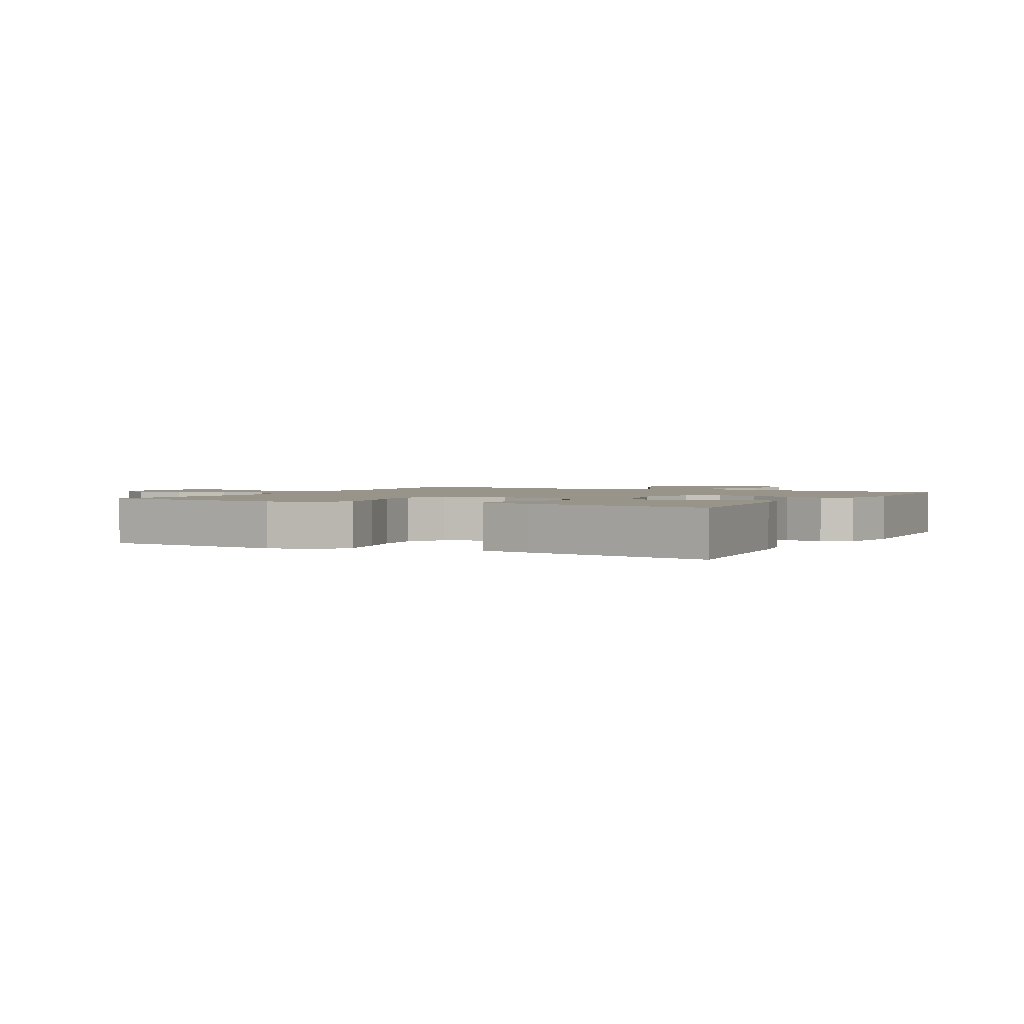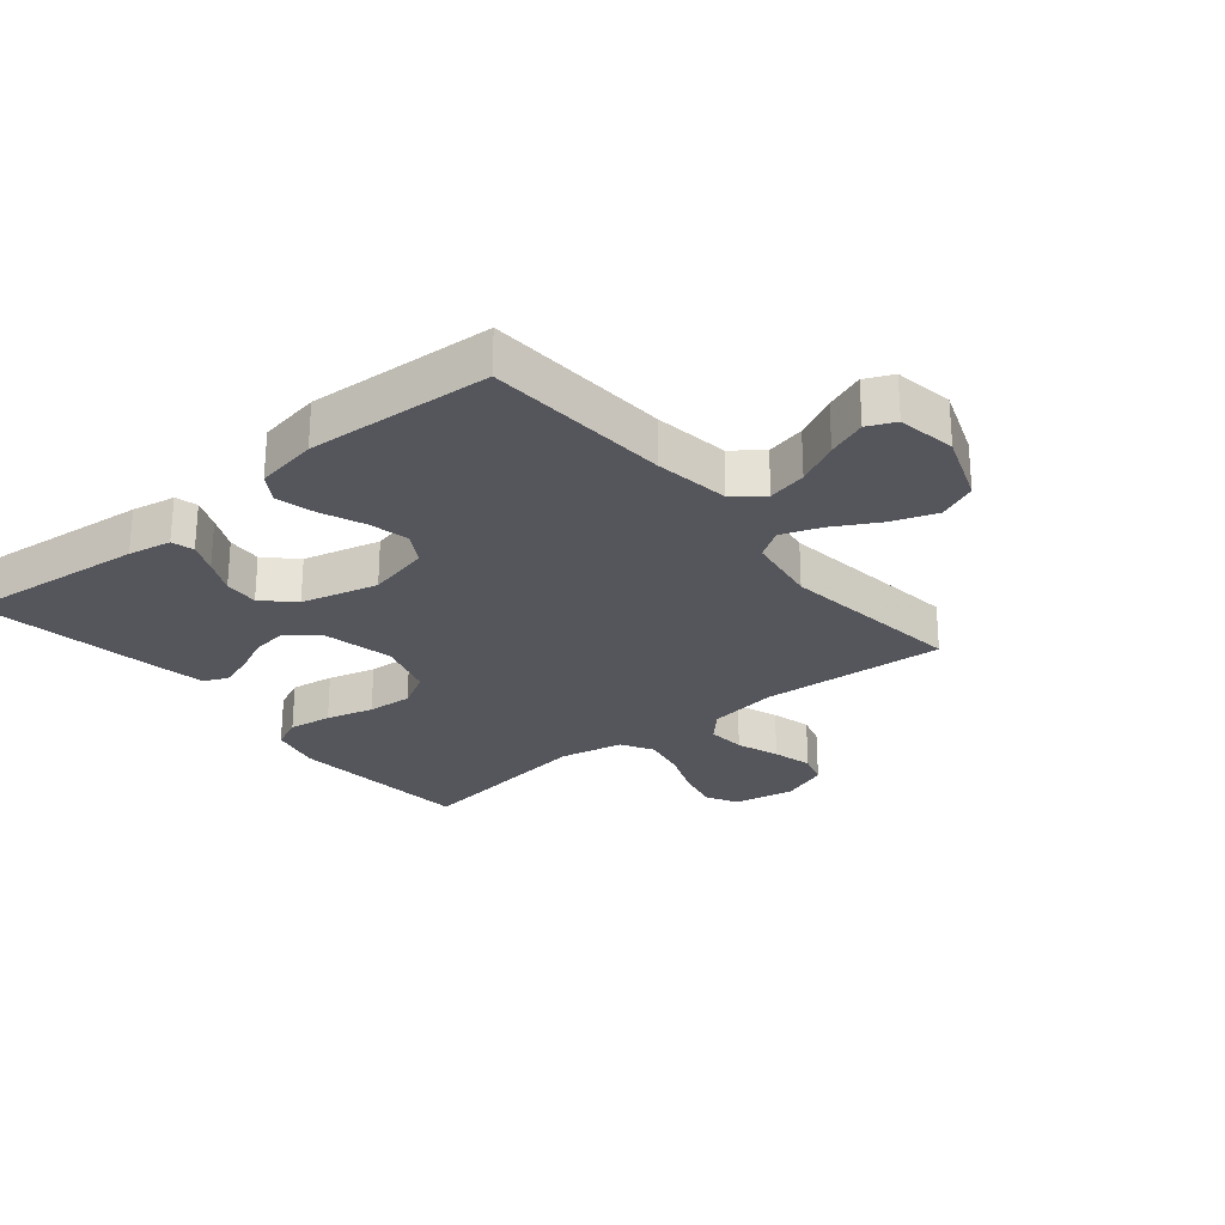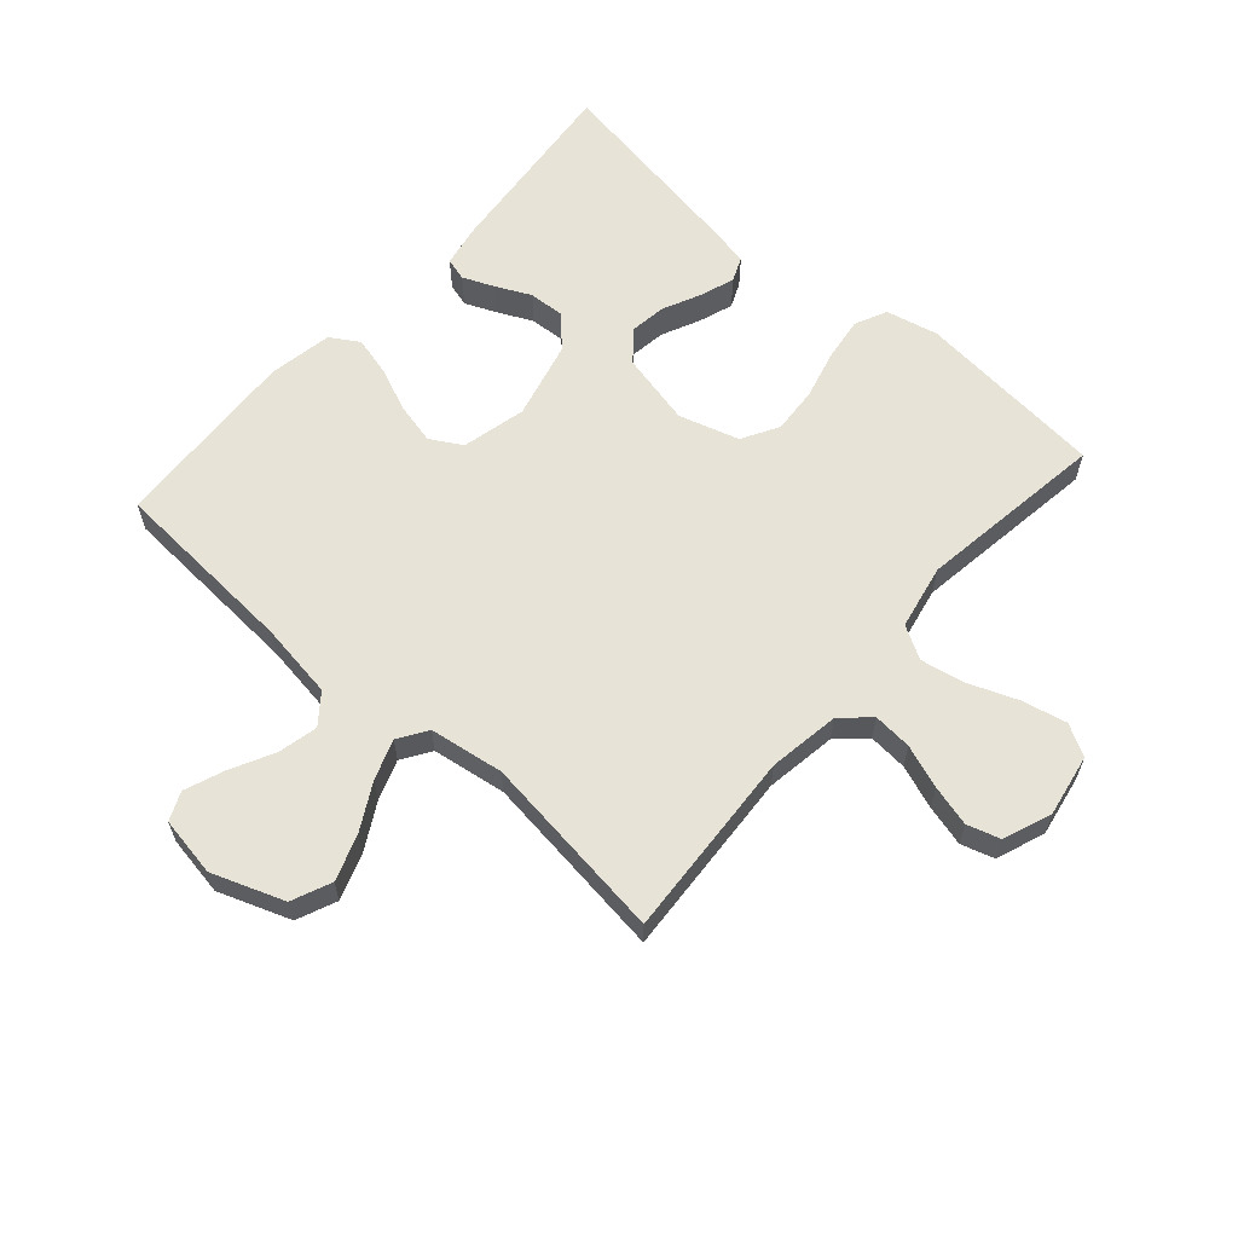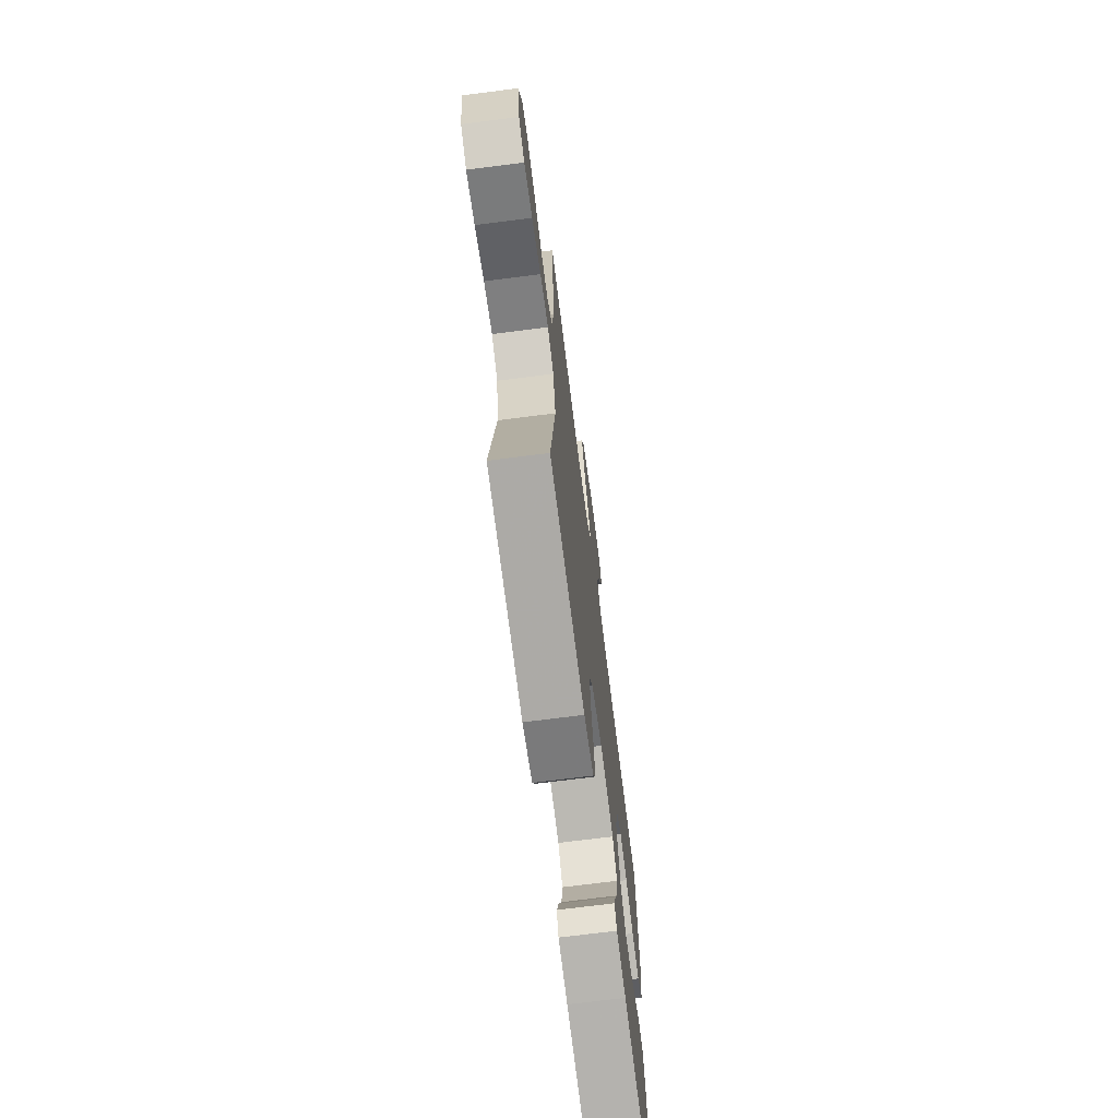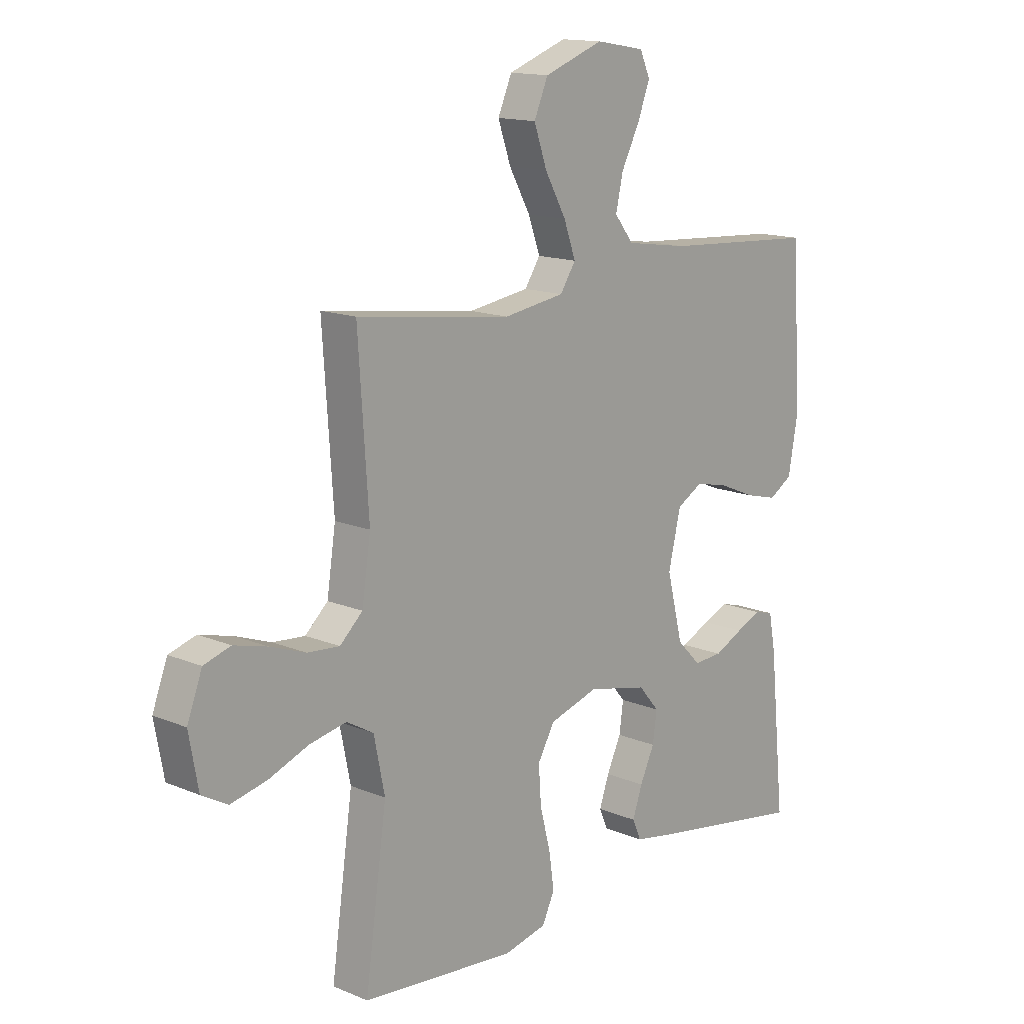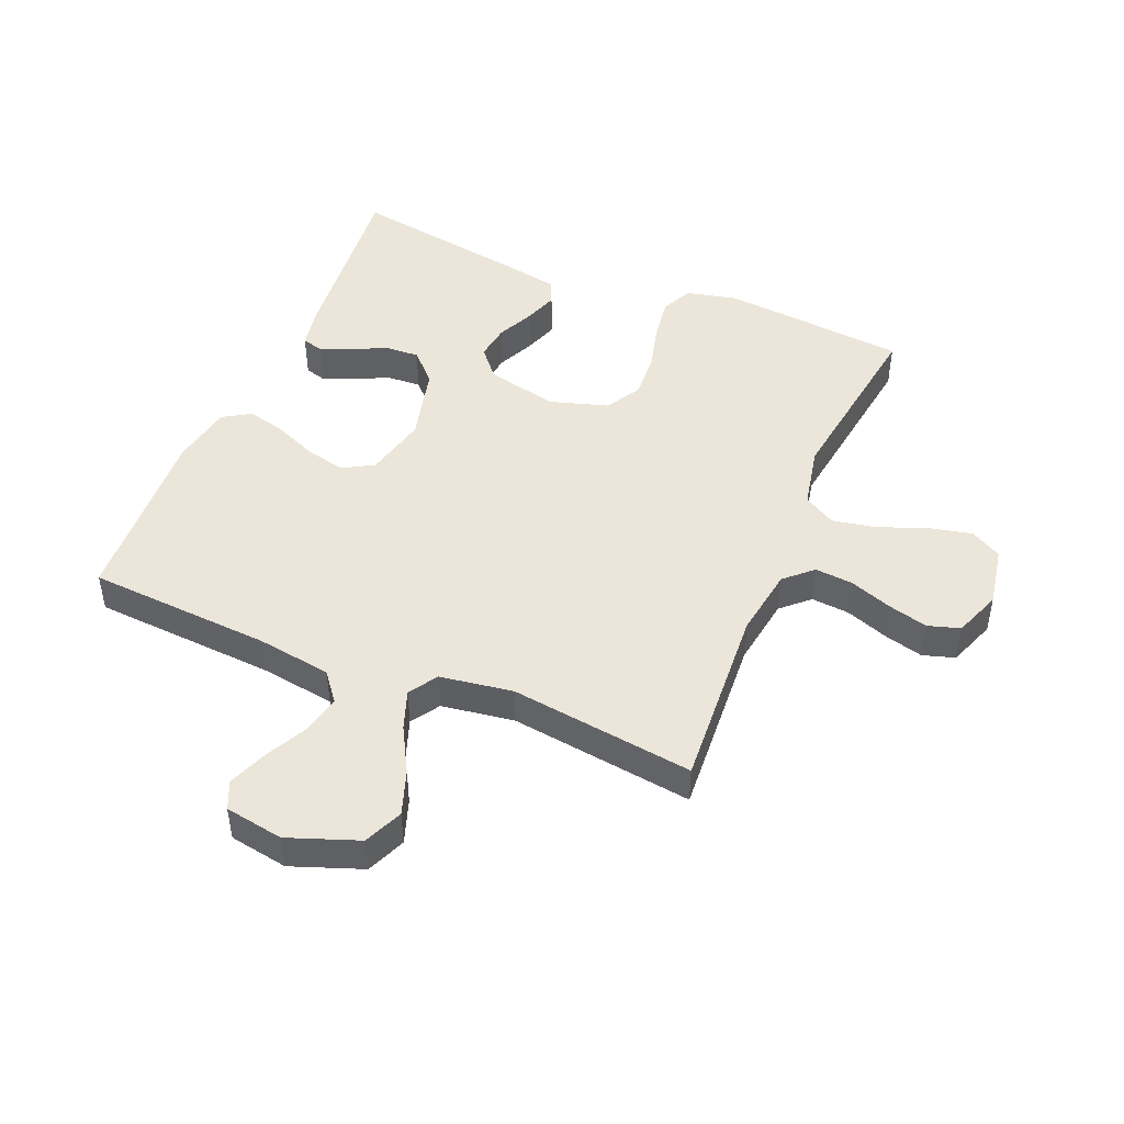
<metadata>
{"format":"obj","ext":"obj","renderer":"f3d","projection":"perspective","resolution":1024,"background":"white","views":[{"elev":1.9,"azim":-151.9,"up":"+Y"},{"elev":-26.2,"azim":-50.7,"up":"+Y"},{"elev":62.0,"azim":41.5,"up":"+Y"},{"elev":-70.8,"azim":97.3,"up":"+Z"},{"elev":14.5,"azim":132.3,"up":"+Z"},{"elev":46.9,"azim":22.7,"up":"+Y"}]}
</metadata>
<code>
v -0.5 0.07 -0.5
v -0.47 0.07 -0.2
v -0.457 0.07 -0.13
v -0.421 0.07 -0.12
v -0.372 0.07 -0.141
v -0.316 0.07 -0.168
v -0.26 0.07 -0.171
v -0.214 0.07 -0.124
v -0.183 0.07 0
v -0.207 0.07 0.102
v -0.257 0.07 0.131
v -0.322 0.07 0.116
v -0.391 0.07 0.087
v -0.454 0.07 0.071
v -0.499 0.07 0.099
v -0.517 0.07 0.2
v -0.5 0.07 0.5
v -0.2 0.07 0.519
v -0.079 0.07 0.537
v -0.042 0.07 0.584
v -0.056 0.07 0.647
v -0.091 0.07 0.716
v -0.115 0.07 0.779
v -0.095 0.07 0.824
v 0 0.07 0.84
v 0.114 0.07 0.798
v 0.141 0.07 0.735
v 0.116 0.07 0.663
v 0.075 0.07 0.589
v 0.052 0.07 0.525
v 0.082 0.07 0.479
v 0.2 0.07 0.461
v 0.5 0.07 0.5
v 0.48 0.07 0.2
v 0.497 0.07 0.087
v 0.541 0.07 0.046
v 0.603 0.07 0.051
v 0.672 0.07 0.076
v 0.737 0.07 0.093
v 0.789 0.07 0.077
v 0.818 0.07 0
v 0.8 0.07 -0.099
v 0.75 0.07 -0.127
v 0.679 0.07 -0.111
v 0.602 0.07 -0.081
v 0.531 0.07 -0.067
v 0.479 0.07 -0.097
v 0.458 0.07 -0.2
v 0.5 0.07 -0.5
v 0.2 0.07 -0.528
v 0.117 0.07 -0.509
v 0.093 0.07 -0.458
v 0.103 0.07 -0.388
v 0.123 0.07 -0.311
v 0.128 0.07 -0.238
v 0.095 0.07 -0.18
v 0 0.07 -0.151
v -0.116 0.07 -0.177
v -0.156 0.07 -0.224
v -0.148 0.07 -0.282
v -0.12 0.07 -0.342
v -0.101 0.07 -0.397
v -0.118 0.07 -0.436
v -0.2 0.07 -0.451
v -0.5 0 -0.5
v -0.47 0 -0.2
v -0.457 0 -0.13
v -0.421 0 -0.12
v -0.372 0 -0.141
v -0.316 0 -0.168
v -0.26 0 -0.171
v -0.214 0 -0.124
v -0.183 0 0
v -0.207 0 0.102
v -0.257 0 0.131
v -0.322 0 0.116
v -0.391 0 0.087
v -0.454 0 0.071
v -0.499 0 0.099
v -0.517 0 0.2
v -0.5 0 0.5
v -0.2 0 0.519
v -0.079 0 0.537
v -0.042 0 0.584
v -0.056 0 0.647
v -0.091 0 0.716
v -0.115 0 0.779
v -0.095 0 0.824
v 0 0 0.84
v 0.114 0 0.798
v 0.141 0 0.735
v 0.116 0 0.663
v 0.075 0 0.589
v 0.052 0 0.525
v 0.082 0 0.479
v 0.2 0 0.461
v 0.5 0 0.5
v 0.48 0 0.2
v 0.497 0 0.087
v 0.541 0 0.046
v 0.603 0 0.051
v 0.672 0 0.076
v 0.737 0 0.093
v 0.789 0 0.077
v 0.818 0 0
v 0.8 0 -0.099
v 0.75 0 -0.127
v 0.679 0 -0.111
v 0.602 0 -0.081
v 0.531 0 -0.067
v 0.479 0 -0.097
v 0.458 0 -0.2
v 0.5 0 -0.5
v 0.2 0 -0.528
v 0.117 0 -0.509
v 0.093 0 -0.458
v 0.103 0 -0.388
v 0.123 0 -0.311
v 0.128 0 -0.238
v 0.095 0 -0.18
v 0 0 -0.151
v -0.116 0 -0.177
v -0.156 0 -0.224
v -0.148 0 -0.282
v -0.12 0 -0.342
v -0.101 0 -0.397
v -0.118 0 -0.436
v -0.2 0 -0.451
f 60 61 62 63
f 60 63 64 1
f 51 52 53 54
f 51 54 55
f 48 49 50 51
f 47 48 51 55
f 46 47 55 56
f 42 43 44 45
f 42 45 46
f 41 42 46
f 40 41 46
f 37 38 39 40
f 37 40 46 56
f 32 33 34
f 31 32 34 35
f 26 27 28 29
f 26 29 30
f 25 26 30
f 24 25 30
f 21 22 23 24
f 20 21 24 30
f 19 20 30 31
f 15 16 17 18
f 12 13 14 15
f 11 12 15 18
f 10 11 18 19
f 3 4 5 6
f 1 2 3 6
f 59 60 1 6
f 36 37 56 57
f 35 36 57 58
f 31 35 58
f 9 10 19 31
f 8 9 31 58
f 7 8 58 59
f 6 7 59
f 127 126 125 124
f 65 128 127 124
f 118 117 116 115
f 119 118 115
f 115 114 113 112
f 119 115 112 111
f 120 119 111 110
f 109 108 107 106
f 110 109 106
f 110 106 105
f 110 105 104
f 104 103 102 101
f 120 110 104 101
f 98 97 96
f 99 98 96 95
f 93 92 91 90
f 94 93 90
f 94 90 89
f 94 89 88
f 88 87 86 85
f 94 88 85 84
f 95 94 84 83
f 82 81 80 79
f 79 78 77 76
f 82 79 76 75
f 83 82 75 74
f 70 69 68 67
f 70 67 66 65
f 70 65 124 123
f 121 120 101 100
f 122 121 100 99
f 122 99 95
f 95 83 74 73
f 122 95 73 72
f 123 122 72 71
f 123 71 70
f 1 65 66 2
f 2 66 67 3
f 3 67 68 4
f 4 68 69 5
f 5 69 70 6
f 6 70 71 7
f 7 71 72 8
f 8 72 73 9
f 9 73 74 10
f 10 74 75 11
f 11 75 76 12
f 12 76 77 13
f 13 77 78 14
f 14 78 79 15
f 15 79 80 16
f 16 80 81 17
f 17 81 82 18
f 18 82 83 19
f 19 83 84 20
f 20 84 85 21
f 21 85 86 22
f 22 86 87 23
f 23 87 88 24
f 24 88 89 25
f 25 89 90 26
f 26 90 91 27
f 27 91 92 28
f 28 92 93 29
f 29 93 94 30
f 30 94 95 31
f 31 95 96 32
f 32 96 97 33
f 33 97 98 34
f 34 98 99 35
f 35 99 100 36
f 36 100 101 37
f 37 101 102 38
f 38 102 103 39
f 39 103 104 40
f 40 104 105 41
f 41 105 106 42
f 42 106 107 43
f 43 107 108 44
f 44 108 109 45
f 45 109 110 46
f 46 110 111 47
f 47 111 112 48
f 48 112 113 49
f 49 113 114 50
f 50 114 115 51
f 51 115 116 52
f 52 116 117 53
f 53 117 118 54
f 54 118 119 55
f 55 119 120 56
f 56 120 121 57
f 57 121 122 58
f 58 122 123 59
f 59 123 124 60
f 60 124 125 61
f 61 125 126 62
f 62 126 127 63
f 63 127 128 64
f 64 128 65 1

</code>
